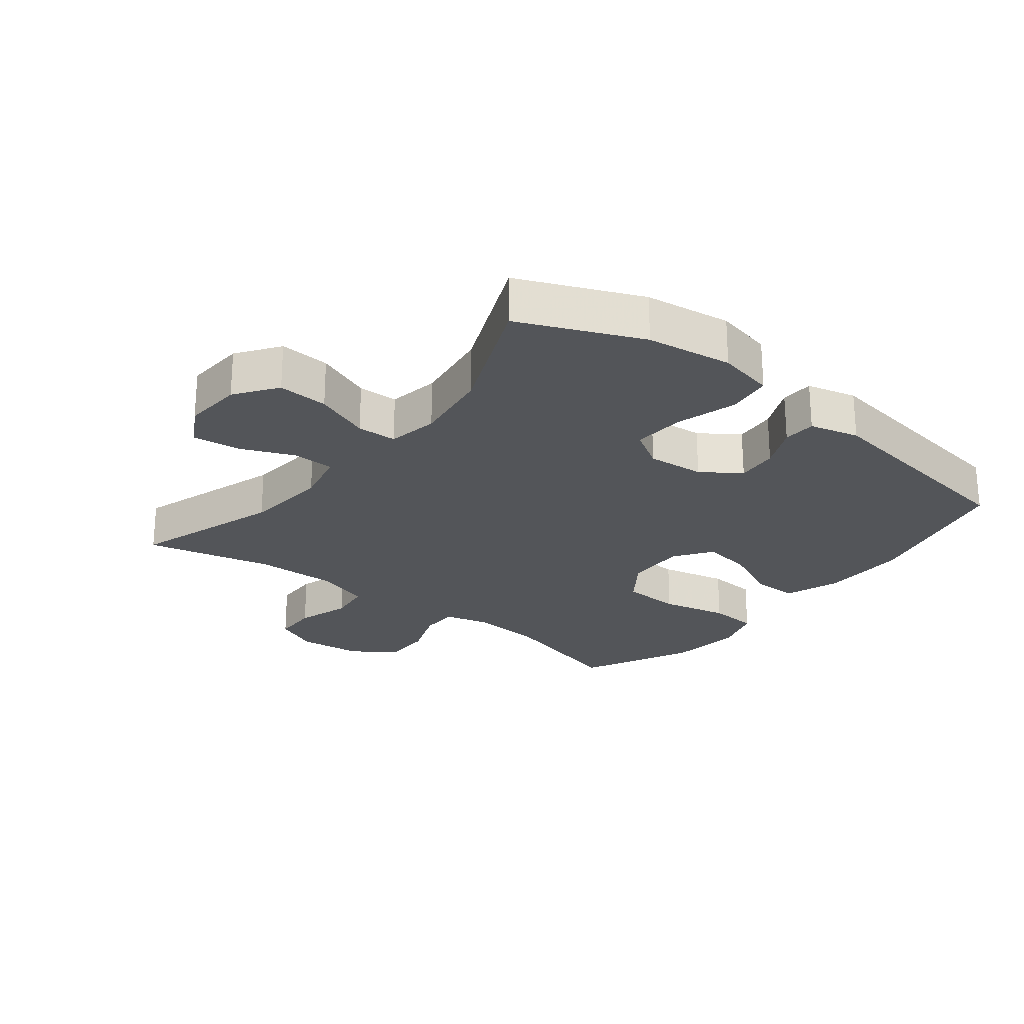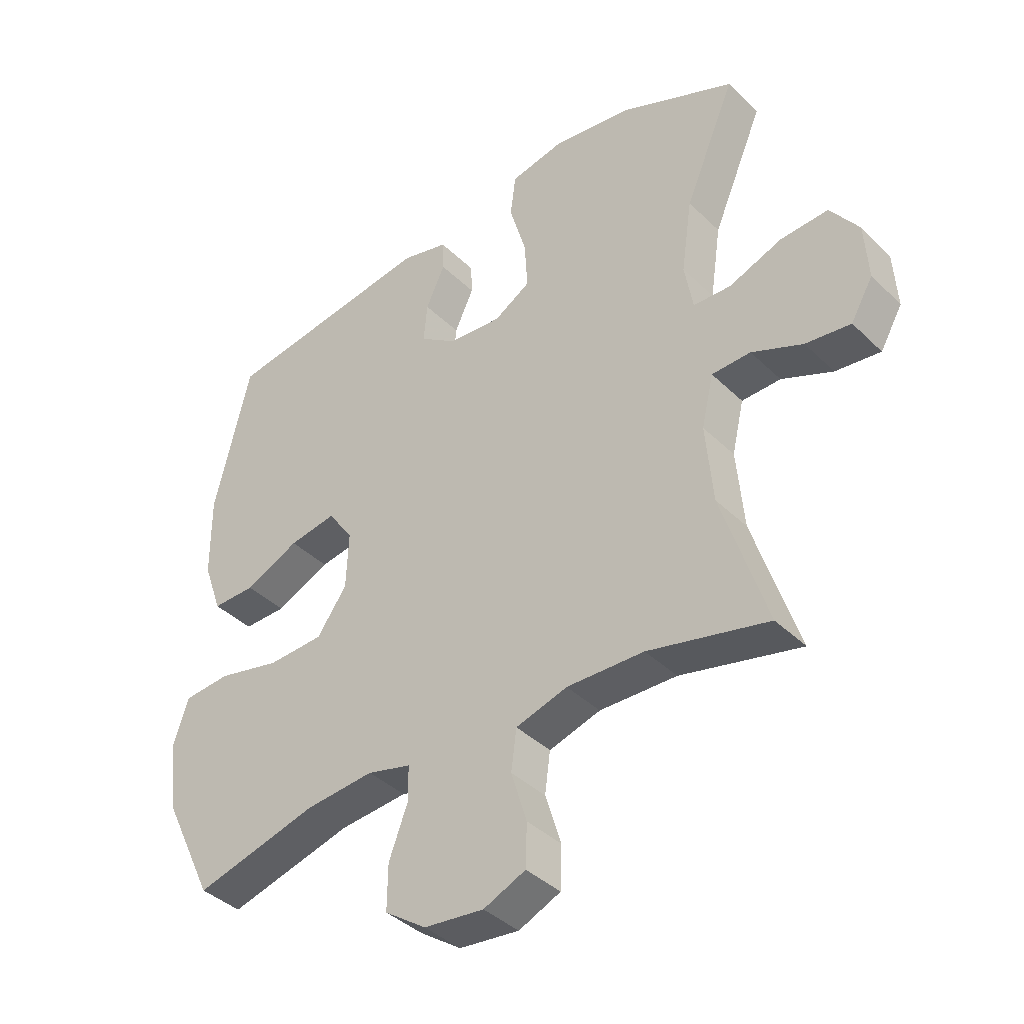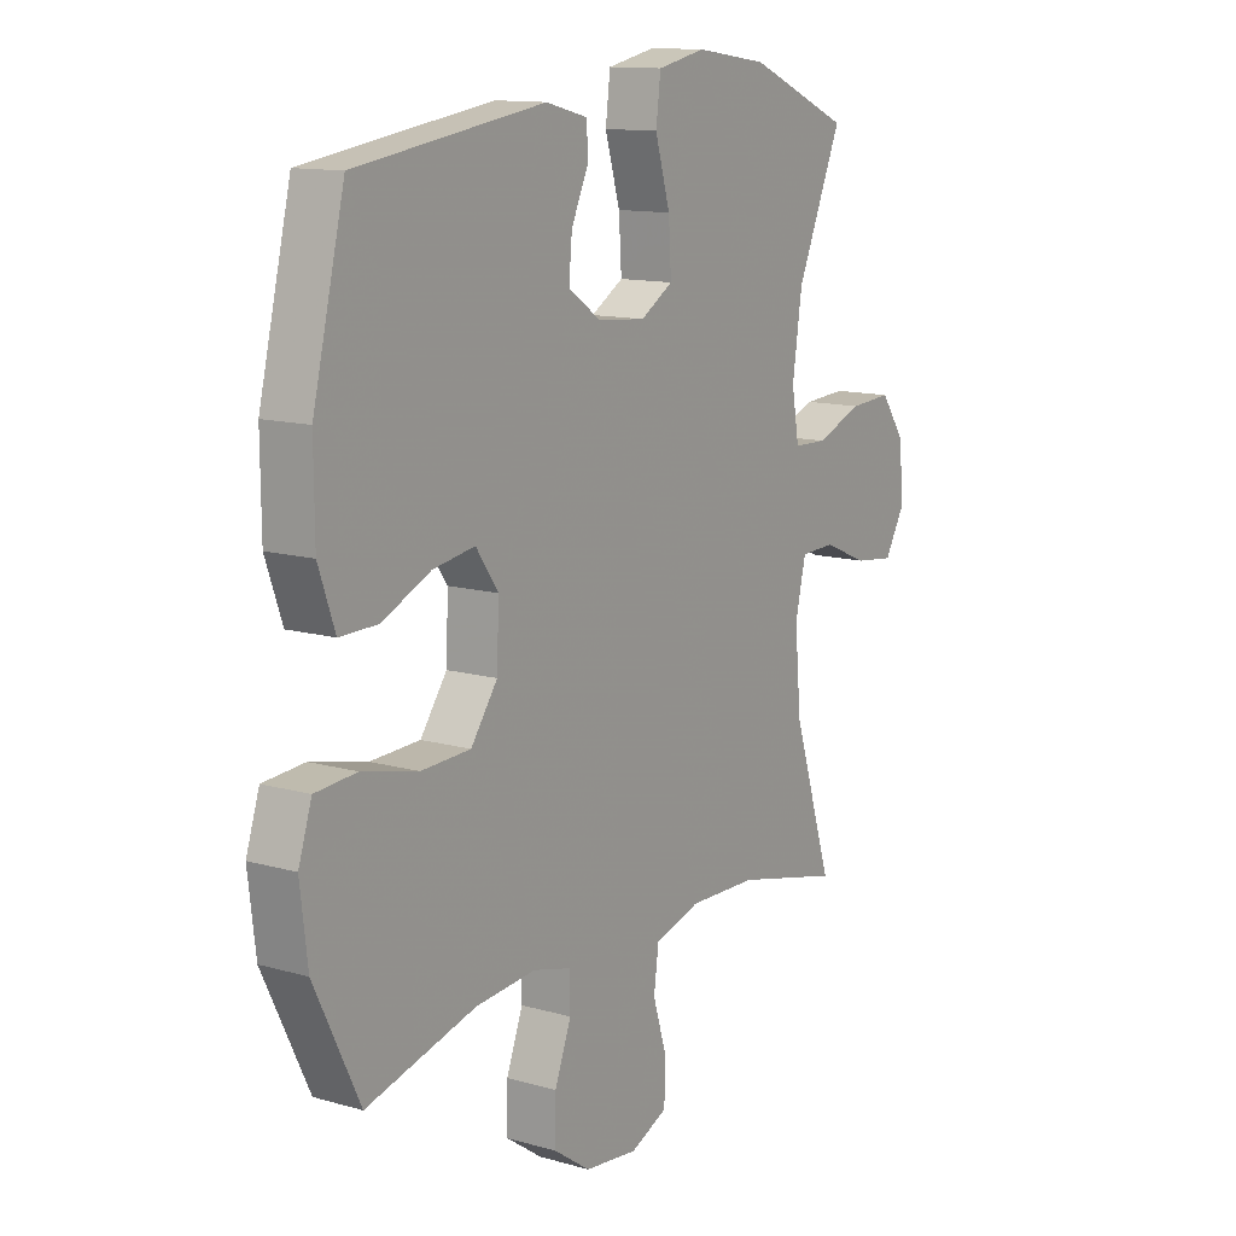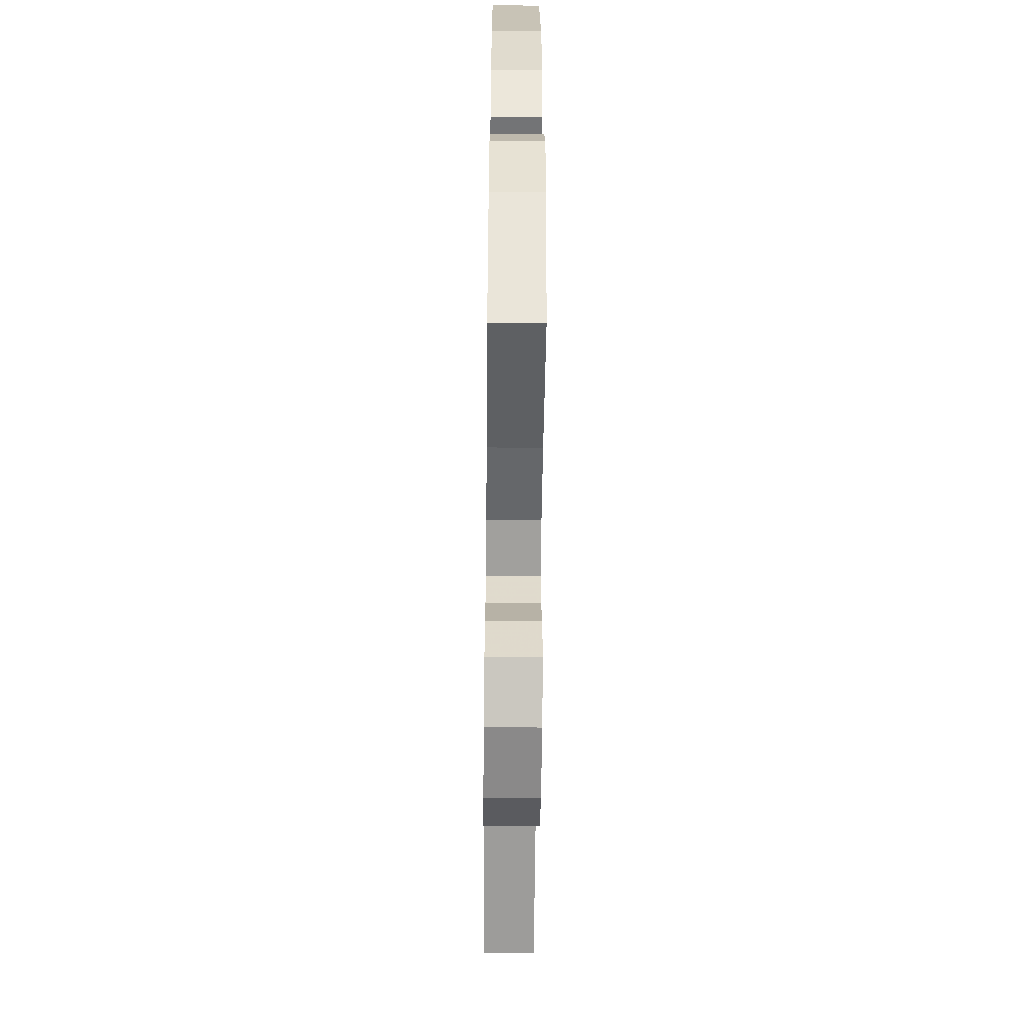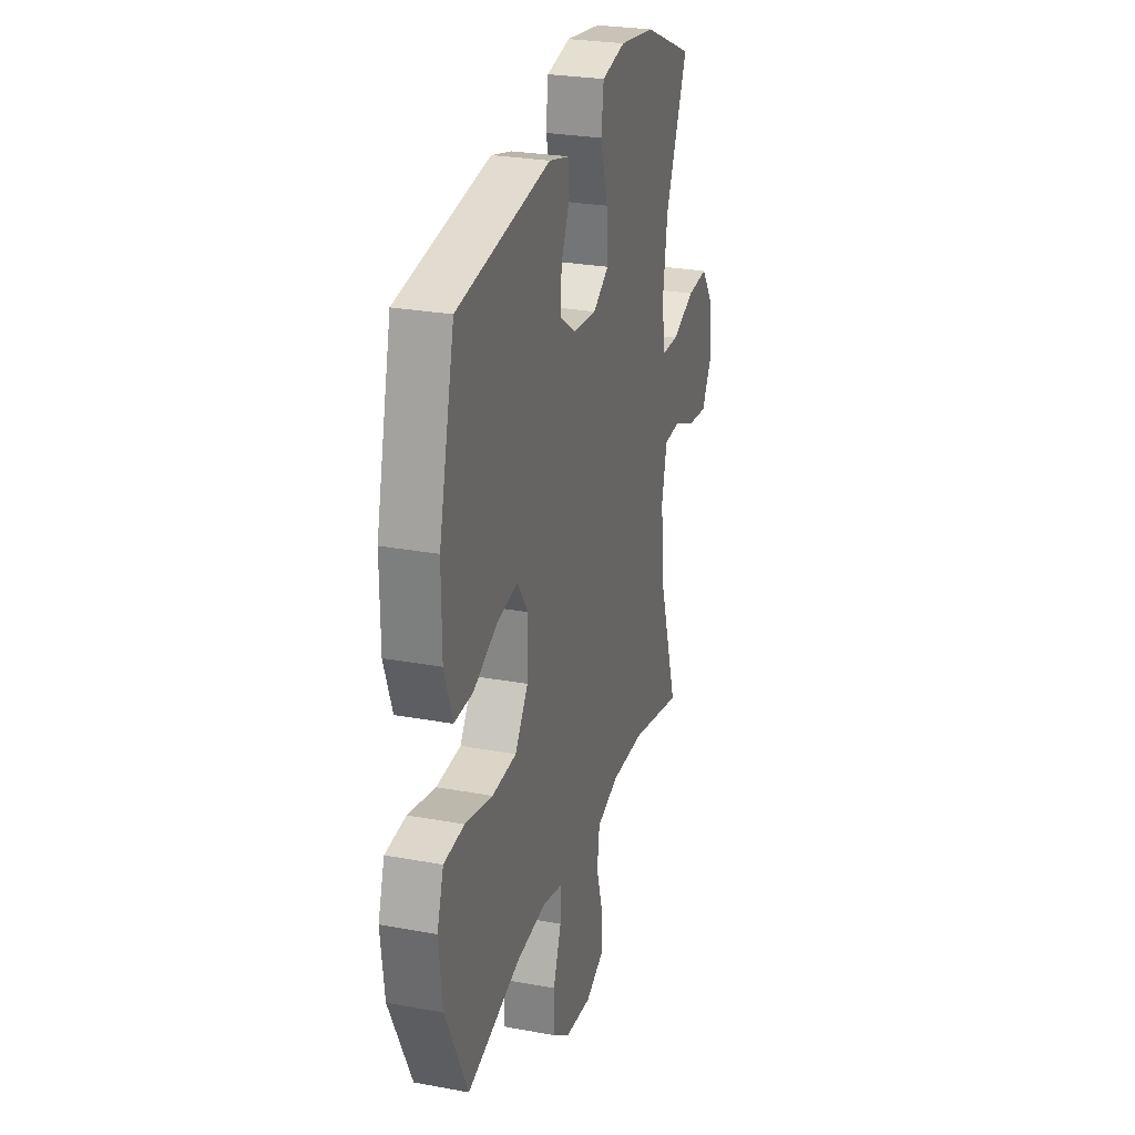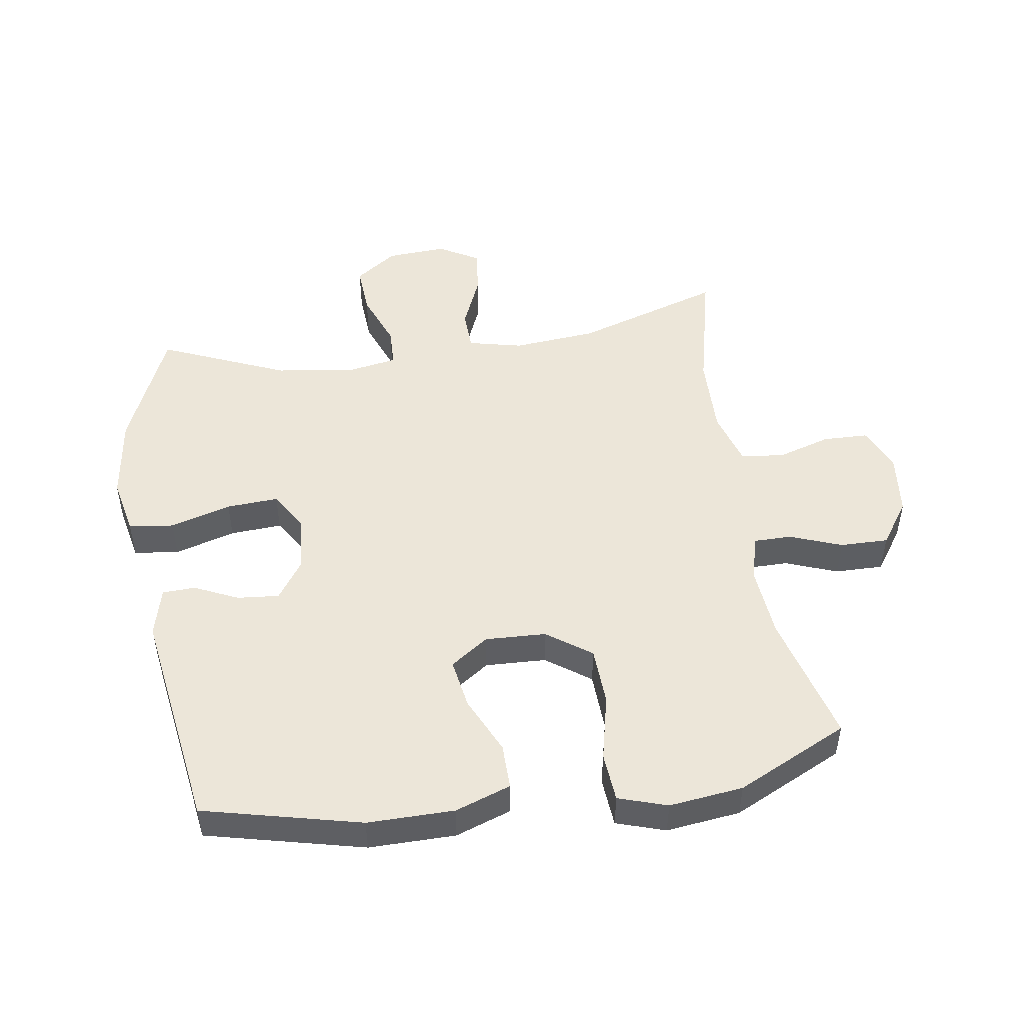
<metadata>
{"format":"obj","ext":"obj","renderer":"f3d","projection":"perspective","resolution":1024,"background":"white","views":[{"elev":-24.4,"azim":-38.3,"up":"+Y"},{"elev":-39.5,"azim":-140.0,"up":"+Z"},{"elev":12.6,"azim":123.5,"up":"+Z"},{"elev":-57.0,"azim":89.4,"up":"+Z"},{"elev":26.8,"azim":106.1,"up":"+Z"},{"elev":49.1,"azim":81.3,"up":"+Y"}]}
</metadata>
<code>
v -0.5 0.07 -0.5
v -0.425 0.07 -0.267
v -0.413 0.07 -0.134
v -0.433 0.07 -0.048
v -0.498 0.07 -0.046
v -0.583 0.07 -0.082
v -0.658 0.07 -0.091
v -0.695 0.07 -0.027
v -0.689 0.07 0.068
v -0.642 0.07 0.134
v -0.562 0.07 0.129
v -0.474 0.07 0.095
v -0.411 0.07 0.097
v -0.397 0.07 0.177
v -0.415 0.07 0.301
v -0.5 0.07 0.5
v -0.309 0.07 0.582
v -0.174 0.07 0.601
v -0.084 0.07 0.582
v -0.075 0.07 0.511
v -0.103 0.07 0.415
v -0.108 0.07 0.333
v -0.047 0.07 0.296
v 0.043 0.07 0.304
v 0.104 0.07 0.346
v 0.098 0.07 0.412
v 0.066 0.07 0.481
v 0.068 0.07 0.533
v 0.146 0.07 0.553
v 0.5 0.07 0.5
v 0.56 0.07 0.251
v 0.559 0.07 0.114
v 0.528 0.07 0.026
v 0.456 0.07 0.027
v 0.365 0.07 0.069
v 0.286 0.07 0.082
v 0.244 0.07 0.022
v 0.248 0.07 -0.074
v 0.298 0.07 -0.144
v 0.391 0.07 -0.148
v 0.496 0.07 -0.124
v 0.574 0.07 -0.13
v 0.599 0.07 -0.207
v 0.585 0.07 -0.324
v 0.5 0.07 -0.5
v 0.294 0.07 -0.445
v 0.18 0.07 -0.435
v 0.107 0.07 -0.454
v 0.107 0.07 -0.514
v 0.138 0.07 -0.596
v 0.139 0.07 -0.672
v 0.07 0.07 -0.72
v -0.03 0.07 -0.731
v -0.1 0.07 -0.7
v -0.102 0.07 -0.629
v -0.076 0.07 -0.544
v -0.085 0.07 -0.476
v -0.171 0.07 -0.45
v -0.3 0.07 -0.453
v -0.5 0 -0.5
v -0.425 0 -0.267
v -0.413 0 -0.134
v -0.433 0 -0.048
v -0.498 0 -0.046
v -0.583 0 -0.082
v -0.658 0 -0.091
v -0.695 0 -0.027
v -0.689 0 0.068
v -0.642 0 0.134
v -0.562 0 0.129
v -0.474 0 0.095
v -0.411 0 0.097
v -0.397 0 0.177
v -0.415 0 0.301
v -0.5 0 0.5
v -0.309 0 0.582
v -0.174 0 0.601
v -0.084 0 0.582
v -0.075 0 0.511
v -0.103 0 0.415
v -0.108 0 0.333
v -0.047 0 0.296
v 0.043 0 0.304
v 0.104 0 0.346
v 0.098 0 0.412
v 0.066 0 0.481
v 0.068 0 0.533
v 0.146 0 0.553
v 0.5 0 0.5
v 0.56 0 0.251
v 0.559 0 0.114
v 0.528 0 0.026
v 0.456 0 0.027
v 0.365 0 0.069
v 0.286 0 0.082
v 0.244 0 0.022
v 0.248 0 -0.074
v 0.298 0 -0.144
v 0.391 0 -0.148
v 0.496 0 -0.124
v 0.574 0 -0.13
v 0.599 0 -0.207
v 0.585 0 -0.324
v 0.5 0 -0.5
v 0.294 0 -0.445
v 0.18 0 -0.435
v 0.107 0 -0.454
v 0.107 0 -0.514
v 0.138 0 -0.596
v 0.139 0 -0.672
v 0.07 0 -0.72
v -0.03 0 -0.731
v -0.1 0 -0.7
v -0.102 0 -0.629
v -0.076 0 -0.544
v -0.085 0 -0.476
v -0.171 0 -0.45
v -0.3 0 -0.453
f 53 54 55 56
f 53 56 57
f 52 53 57
f 49 50 51 52
f 48 49 52 57
f 47 48 57 58
f 43 44 45 46
f 43 46 47
f 40 41 42 43
f 39 40 43 47
f 38 39 47 58
f 32 33 34 35
f 32 35 36
f 31 32 36
f 30 31 36
f 29 30 36 37
f 26 27 28 29
f 25 26 29 37
f 18 19 20 21
f 18 21 22
f 15 16 17 18
f 14 15 18 22
f 13 14 22 23
f 9 10 11 12
f 9 12 13
f 8 9 13
f 5 6 7 8
f 4 5 8 13
f 3 4 13 23
f 59 1 2
f 24 25 37 38
f 24 38 58 59
f 23 24 59
f 2 3 23 59
f 115 114 113 112
f 116 115 112
f 116 112 111
f 111 110 109 108
f 116 111 108 107
f 117 116 107 106
f 105 104 103 102
f 106 105 102
f 102 101 100 99
f 106 102 99 98
f 117 106 98 97
f 94 93 92 91
f 95 94 91
f 95 91 90
f 95 90 89
f 96 95 89 88
f 88 87 86 85
f 96 88 85 84
f 80 79 78 77
f 81 80 77
f 77 76 75 74
f 81 77 74 73
f 82 81 73 72
f 71 70 69 68
f 72 71 68
f 72 68 67
f 67 66 65 64
f 72 67 64 63
f 82 72 63 62
f 61 60 118
f 97 96 84 83
f 118 117 97 83
f 118 83 82
f 118 82 62 61
f 1 60 61 2
f 2 61 62 3
f 3 62 63 4
f 4 63 64 5
f 5 64 65 6
f 6 65 66 7
f 7 66 67 8
f 8 67 68 9
f 9 68 69 10
f 10 69 70 11
f 11 70 71 12
f 12 71 72 13
f 13 72 73 14
f 14 73 74 15
f 15 74 75 16
f 16 75 76 17
f 17 76 77 18
f 18 77 78 19
f 19 78 79 20
f 20 79 80 21
f 21 80 81 22
f 22 81 82 23
f 23 82 83 24
f 24 83 84 25
f 25 84 85 26
f 26 85 86 27
f 27 86 87 28
f 28 87 88 29
f 29 88 89 30
f 30 89 90 31
f 31 90 91 32
f 32 91 92 33
f 33 92 93 34
f 34 93 94 35
f 35 94 95 36
f 36 95 96 37
f 37 96 97 38
f 38 97 98 39
f 39 98 99 40
f 40 99 100 41
f 41 100 101 42
f 42 101 102 43
f 43 102 103 44
f 44 103 104 45
f 45 104 105 46
f 46 105 106 47
f 47 106 107 48
f 48 107 108 49
f 49 108 109 50
f 50 109 110 51
f 51 110 111 52
f 52 111 112 53
f 53 112 113 54
f 54 113 114 55
f 55 114 115 56
f 56 115 116 57
f 57 116 117 58
f 58 117 118 59
f 59 118 60 1

</code>
